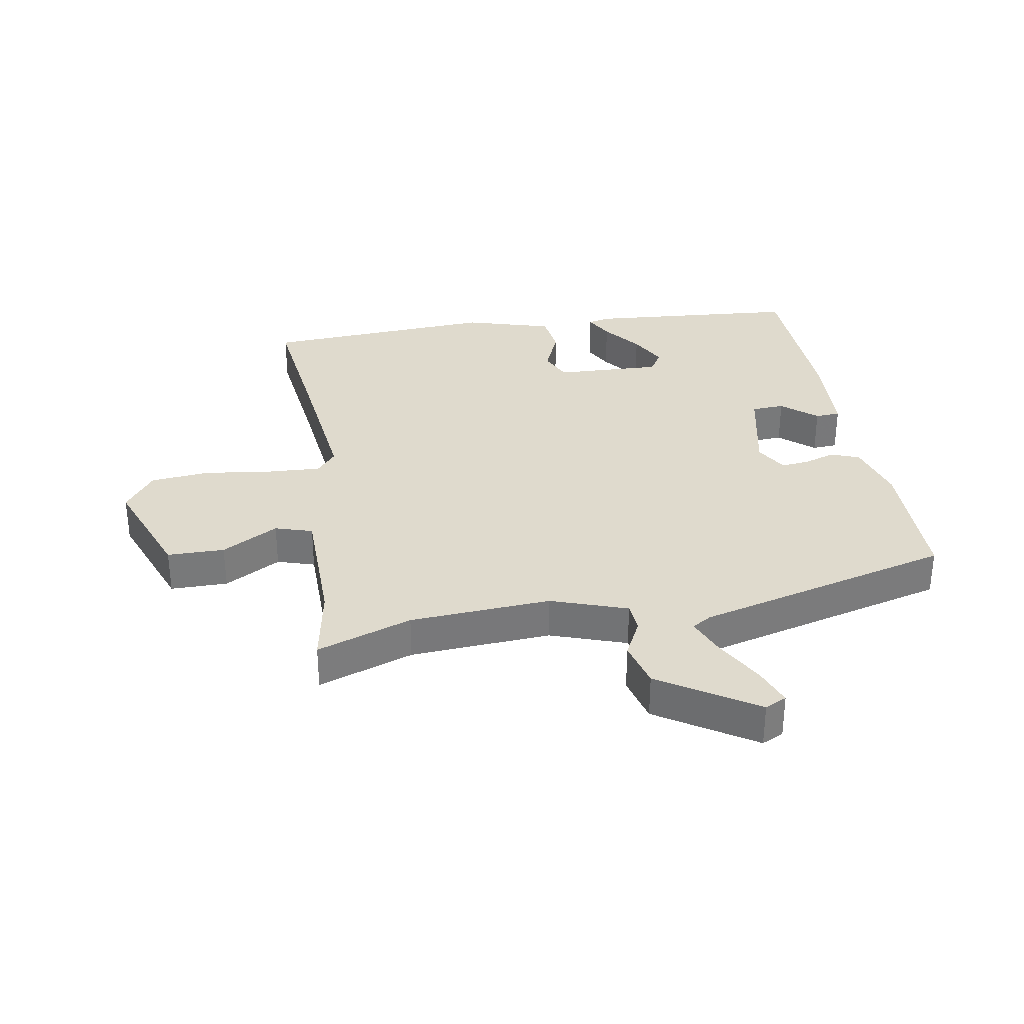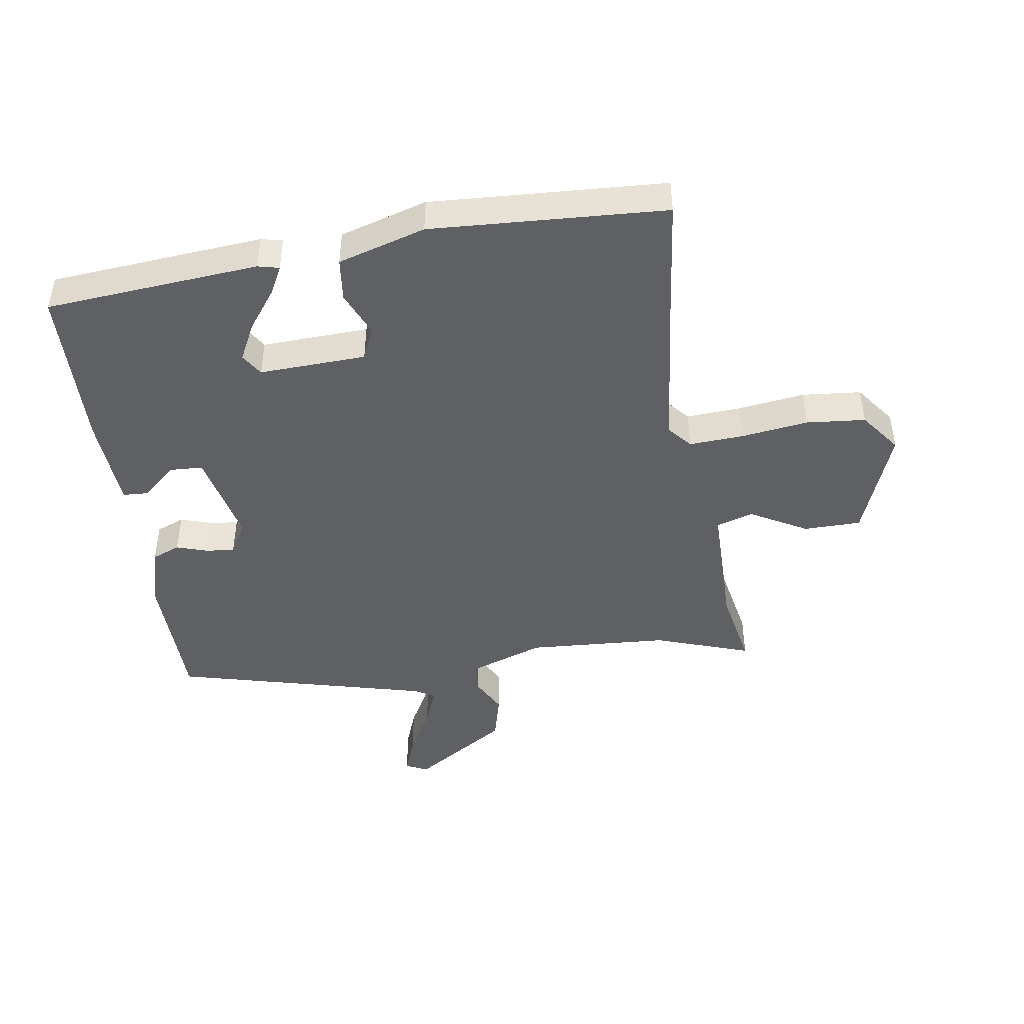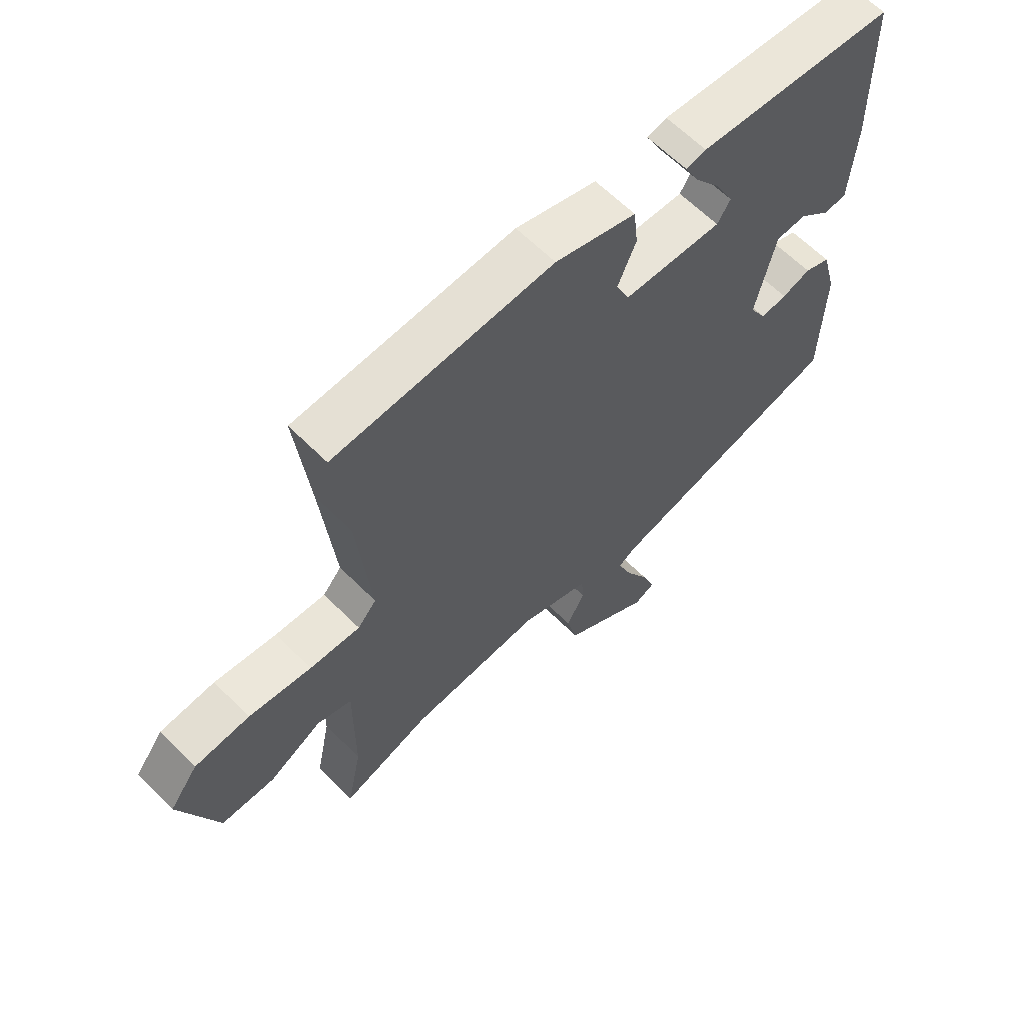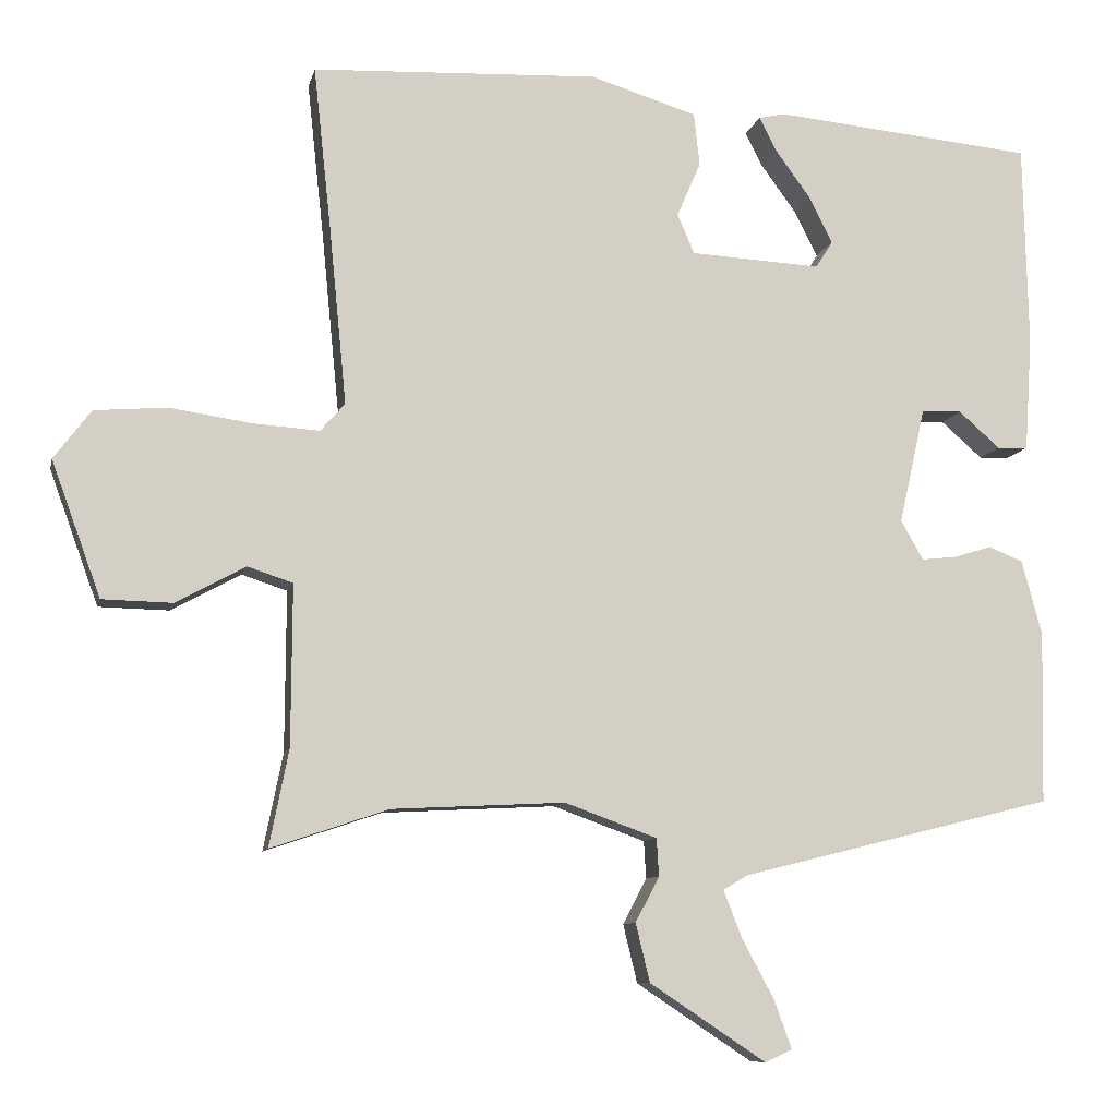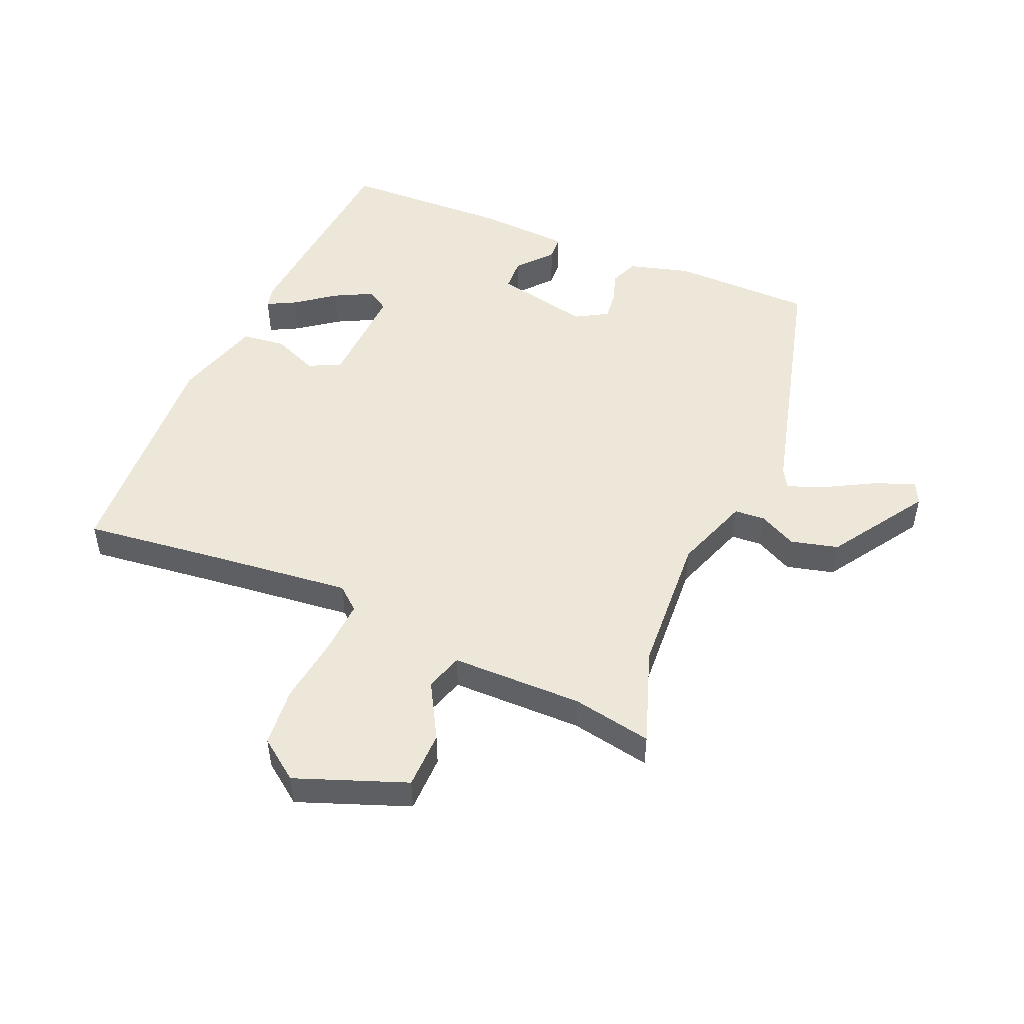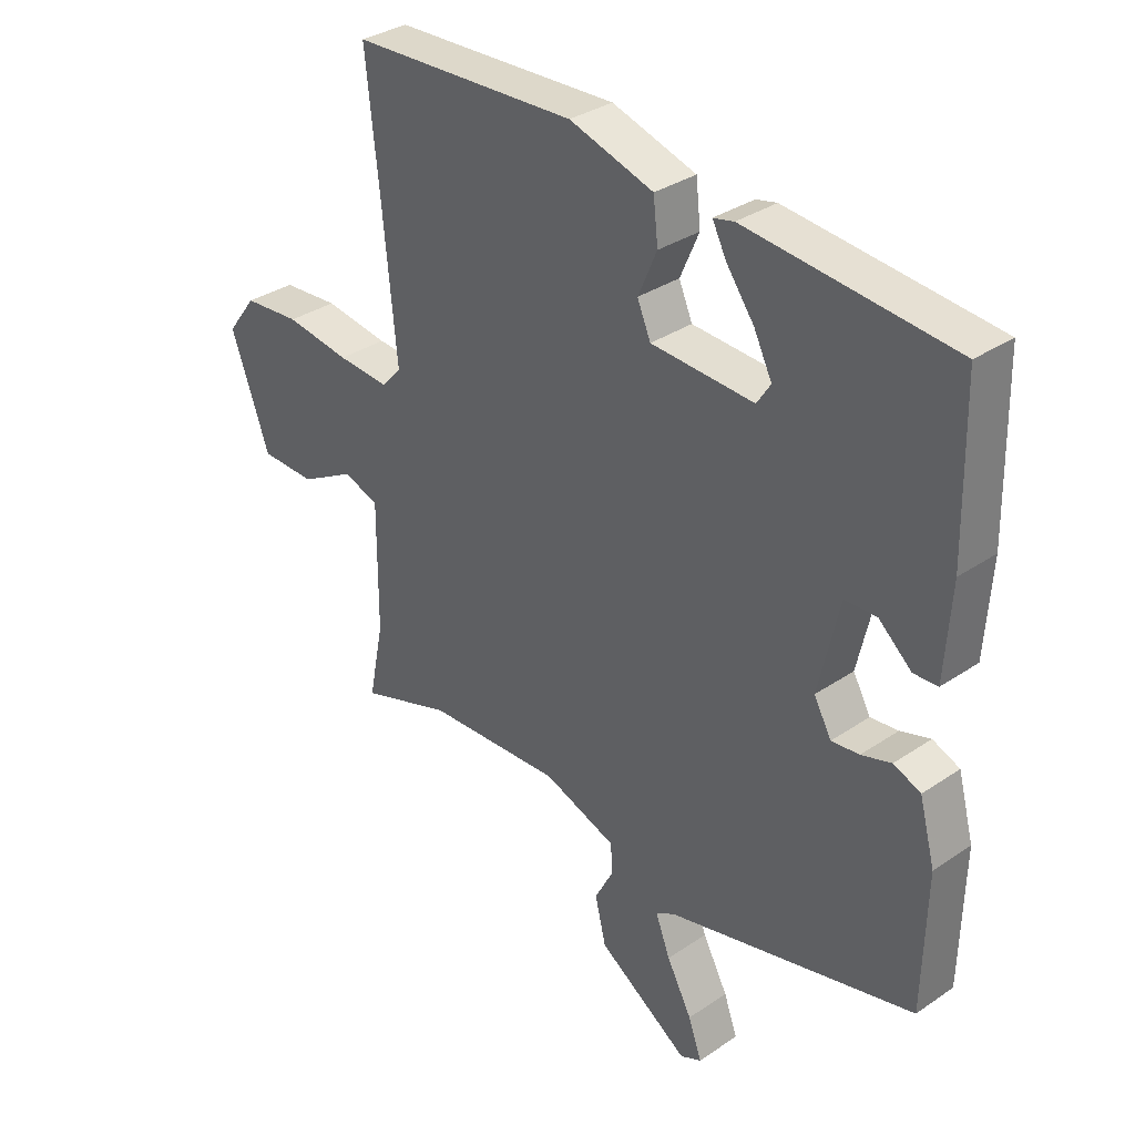
<metadata>
{"format":"obj","ext":"obj","renderer":"f3d","projection":"perspective","resolution":1024,"background":"white","views":[{"elev":32.7,"azim":169.5,"up":"+Y"},{"elev":-44.9,"azim":8.2,"up":"+Y"},{"elev":62.9,"azim":135.3,"up":"+Z"},{"elev":-9.3,"azim":167.8,"up":"+Z"},{"elev":49.6,"azim":112.5,"up":"+Y"},{"elev":33.5,"azim":-132.8,"up":"+Z"}]}
</metadata>
<code>
v 0.503 0.07 0.529
v 0.48 0.07 0.315
v 0.456 0.07 0.071
v 0.489 0.07 0.033
v 0.578 0.07 0.039
v 0.688 0.07 0.055
v 0.785 0.07 0.047
v 0.835 0.07 -0.019
v 0.769 0.07 -0.2
v 0.675 0.07 -0.202
v 0.582 0.07 -0.151
v 0.521 0.07 -0.171
v 0.522 0.07 -0.386
v 0.548 0.07 -0.516
v 0.391 0.07 -0.463
v 0.159 0.07 -0.451
v 0.035 0.07 -0.496
v 0.032 0.07 -0.546
v 0.064 0.07 -0.607
v 0.045 0.07 -0.685
v -0.111 0.07 -0.788
v -0.147 0.07 -0.771
v -0.124 0.07 -0.707
v -0.081 0.07 -0.627
v -0.056 0.07 -0.563
v -0.088 0.07 -0.544
v -0.51 0.07 -0.439
v -0.515 0.07 -0.208
v -0.488 0.07 -0.108
v -0.442 0.07 -0.089
v -0.391 0.07 -0.105
v -0.344 0.07 -0.11
v -0.314 0.07 -0.057
v -0.349 0.07 0.098
v -0.403 0.07 0.1
v -0.459 0.07 0.051
v -0.5 0.07 0.053
v -0.51 0.07 0.208
v -0.504 0.07 0.48
v -0.154 0.07 0.513
v -0.119 0.07 0.505
v -0.143 0.07 0.458
v -0.19 0.07 0.394
v -0.221 0.07 0.332
v -0.198 0.07 0.296
v -0.023 0.07 0.305
v 0 0.07 0.358
v -0.032 0.07 0.432
v -0.024 0.07 0.503
v 0.119 0.07 0.547
v 0.503 0 0.529
v 0.48 0 0.315
v 0.456 0 0.071
v 0.489 0 0.033
v 0.578 0 0.039
v 0.688 0 0.055
v 0.785 0 0.047
v 0.835 0 -0.019
v 0.769 0 -0.2
v 0.675 0 -0.202
v 0.582 0 -0.151
v 0.521 0 -0.171
v 0.522 0 -0.386
v 0.548 0 -0.516
v 0.391 0 -0.463
v 0.159 0 -0.451
v 0.035 0 -0.496
v 0.032 0 -0.546
v 0.064 0 -0.607
v 0.045 0 -0.685
v -0.111 0 -0.788
v -0.147 0 -0.771
v -0.124 0 -0.707
v -0.081 0 -0.627
v -0.056 0 -0.563
v -0.088 0 -0.544
v -0.51 0 -0.439
v -0.515 0 -0.208
v -0.488 0 -0.108
v -0.442 0 -0.089
v -0.391 0 -0.105
v -0.344 0 -0.11
v -0.314 0 -0.057
v -0.349 0 0.098
v -0.403 0 0.1
v -0.459 0 0.051
v -0.5 0 0.053
v -0.51 0 0.208
v -0.504 0 0.48
v -0.154 0 0.513
v -0.119 0 0.505
v -0.143 0 0.458
v -0.19 0 0.394
v -0.221 0 0.332
v -0.198 0 0.296
v -0.023 0 0.305
v 0 0 0.358
v -0.032 0 0.432
v -0.024 0 0.503
v 0.119 0 0.547
f 50 1 2
f 49 50 2
f 48 49 2
f 47 48 2
f 46 47 2 3
f 45 46 3 4
f 41 42 43
f 40 41 43
f 39 40 43
f 38 39 43
f 37 38 43
f 36 37 43
f 35 36 43 44
f 34 35 44 45
f 29 30 31
f 28 29 31
f 27 28 31
f 26 27 31
f 25 26 31 32
f 22 23 24
f 21 22 24
f 20 21 24
f 19 20 24
f 18 19 24
f 17 18 24 25
f 13 14 15
f 12 13 15 16
f 9 10 11
f 8 9 11
f 7 8 11
f 6 7 11
f 5 6 11
f 4 5 11 12
f 12 16 17
f 4 12 17
f 45 4 17
f 34 45 17
f 33 34 17
f 17 25 32 33
f 52 51 100
f 52 100 99
f 52 99 98
f 52 98 97
f 53 52 97 96
f 54 53 96 95
f 93 92 91
f 93 91 90
f 93 90 89
f 93 89 88
f 93 88 87
f 93 87 86
f 94 93 86 85
f 95 94 85 84
f 81 80 79
f 81 79 78
f 81 78 77
f 81 77 76
f 82 81 76 75
f 74 73 72
f 74 72 71
f 74 71 70
f 74 70 69
f 74 69 68
f 75 74 68 67
f 65 64 63
f 66 65 63 62
f 61 60 59
f 61 59 58
f 61 58 57
f 61 57 56
f 61 56 55
f 62 61 55 54
f 67 66 62
f 67 62 54
f 67 54 95
f 67 95 84
f 67 84 83
f 83 82 75 67
f 1 51 52 2
f 2 52 53 3
f 3 53 54 4
f 4 54 55 5
f 5 55 56 6
f 6 56 57 7
f 7 57 58 8
f 8 58 59 9
f 9 59 60 10
f 10 60 61 11
f 11 61 62 12
f 12 62 63 13
f 13 63 64 14
f 14 64 65 15
f 15 65 66 16
f 16 66 67 17
f 17 67 68 18
f 18 68 69 19
f 19 69 70 20
f 20 70 71 21
f 21 71 72 22
f 22 72 73 23
f 23 73 74 24
f 24 74 75 25
f 25 75 76 26
f 26 76 77 27
f 27 77 78 28
f 28 78 79 29
f 29 79 80 30
f 30 80 81 31
f 31 81 82 32
f 32 82 83 33
f 33 83 84 34
f 34 84 85 35
f 35 85 86 36
f 36 86 87 37
f 37 87 88 38
f 38 88 89 39
f 39 89 90 40
f 40 90 91 41
f 41 91 92 42
f 42 92 93 43
f 43 93 94 44
f 44 94 95 45
f 45 95 96 46
f 46 96 97 47
f 47 97 98 48
f 48 98 99 49
f 49 99 100 50
f 50 100 51 1

</code>
